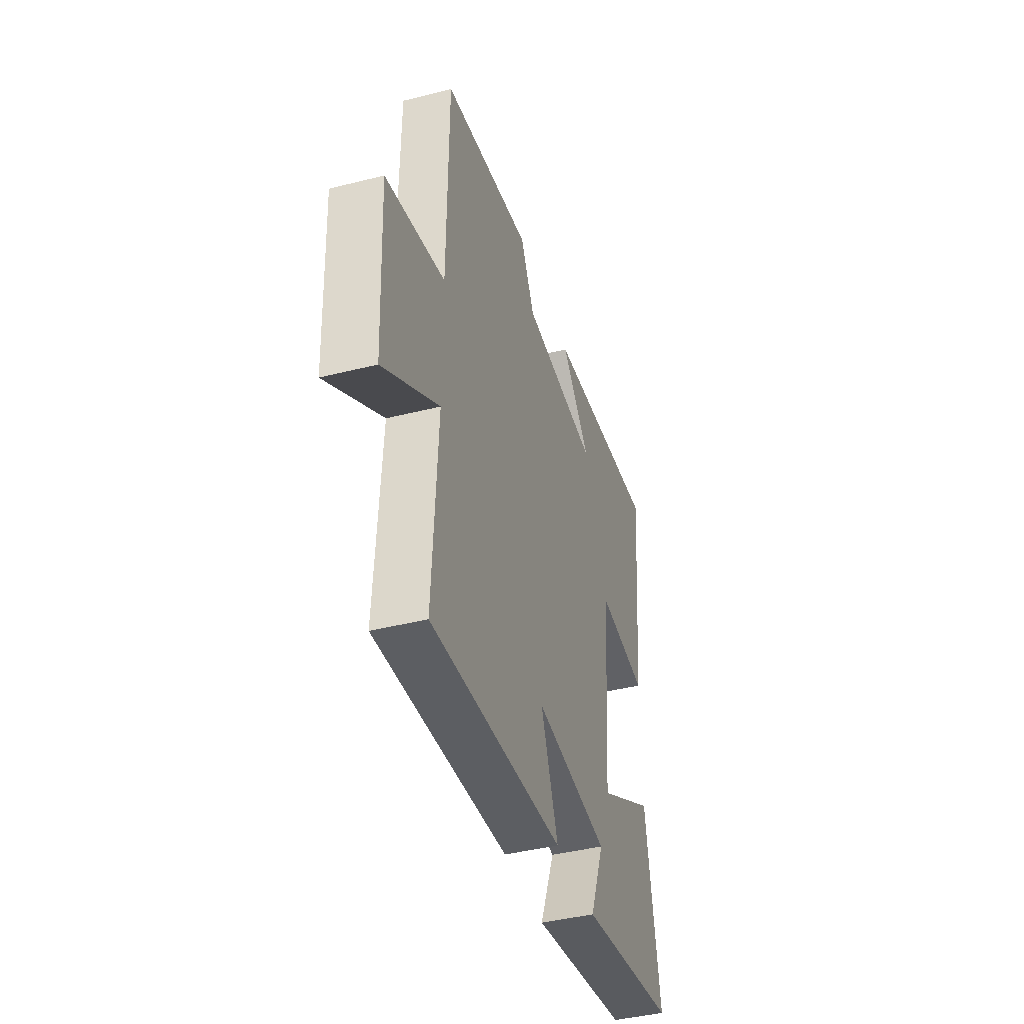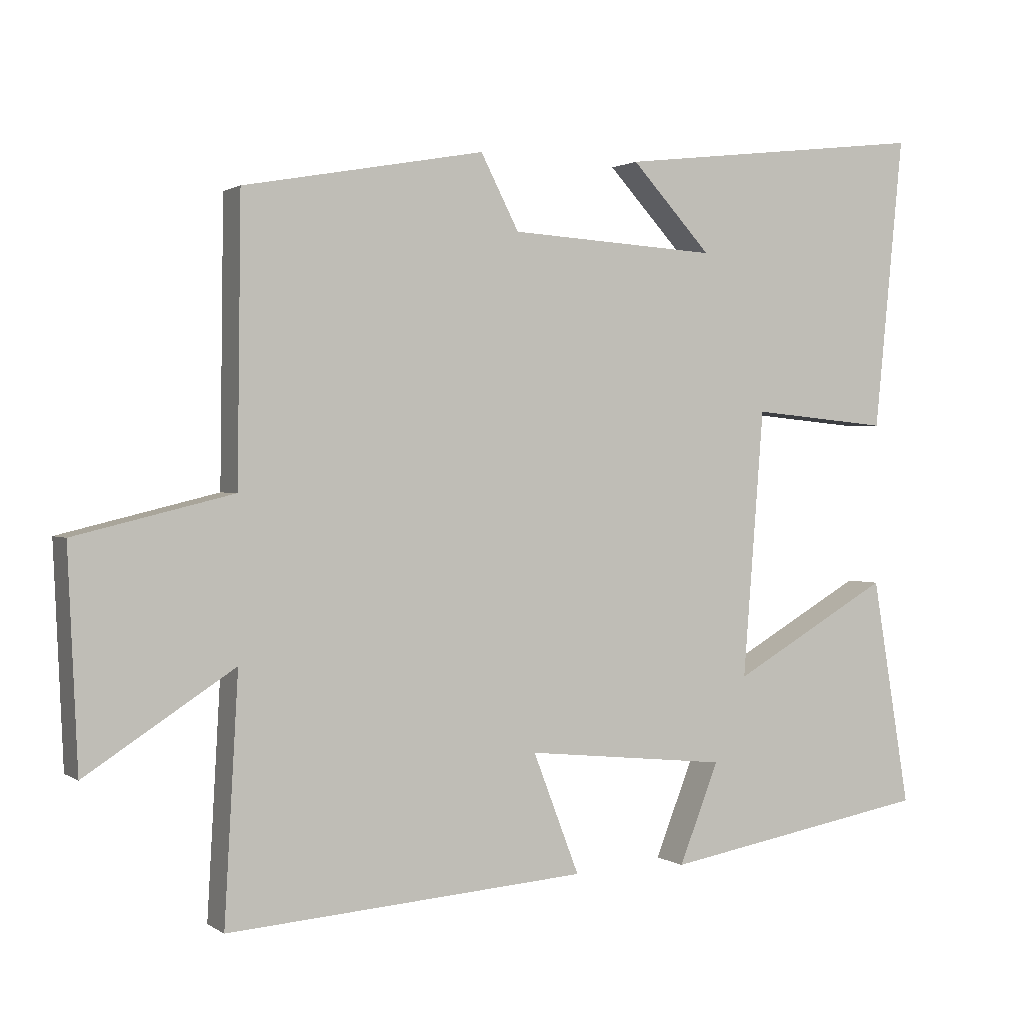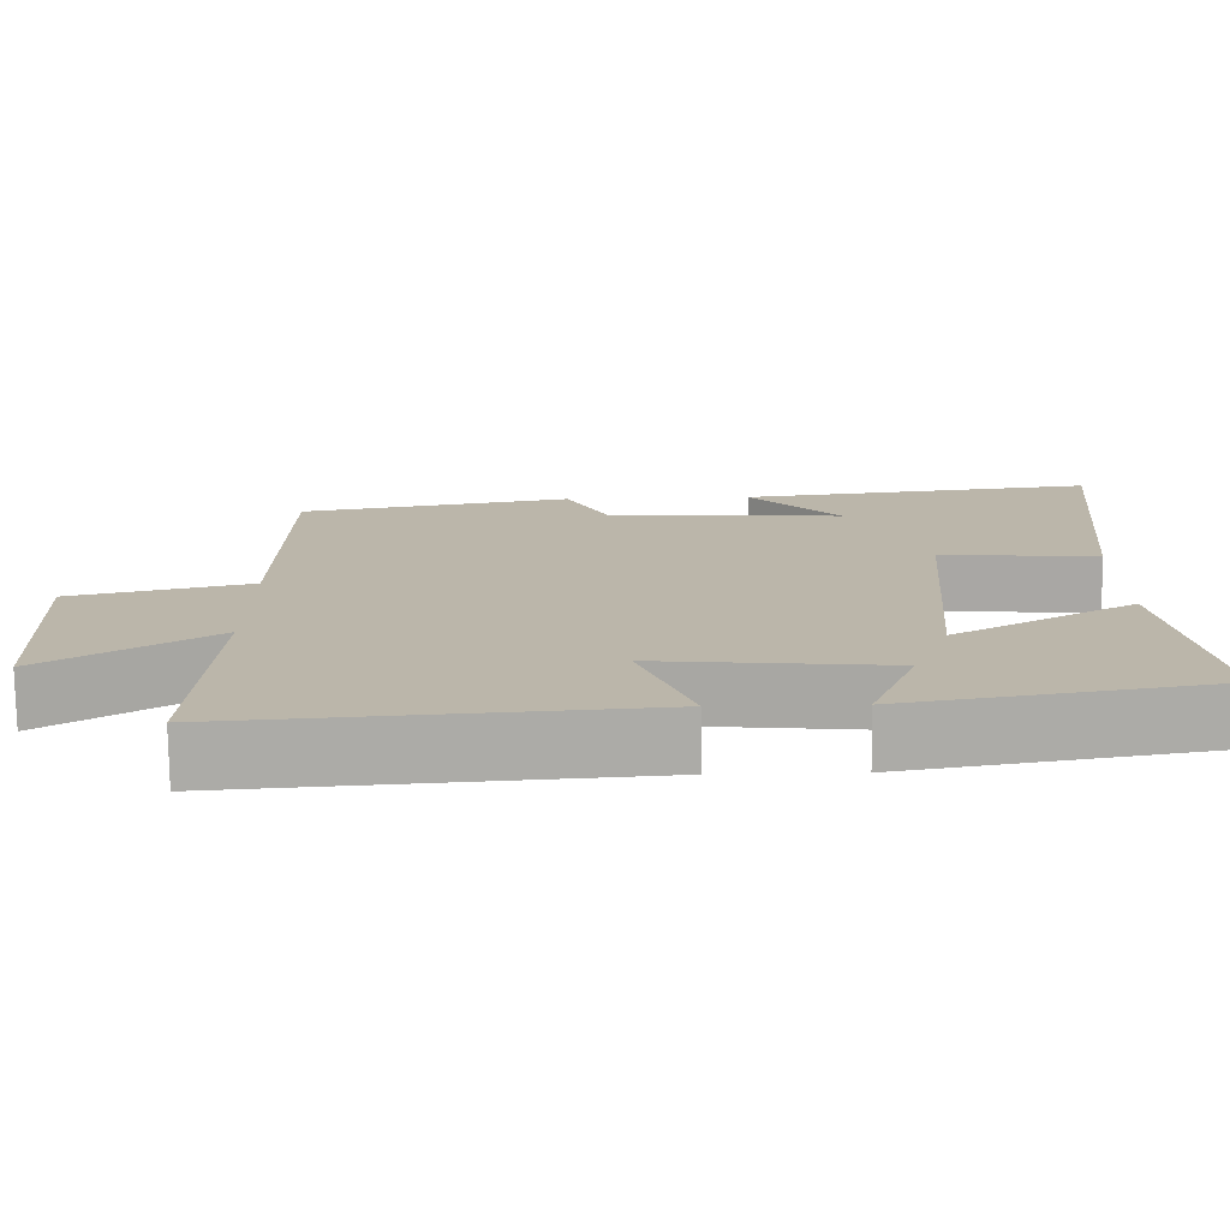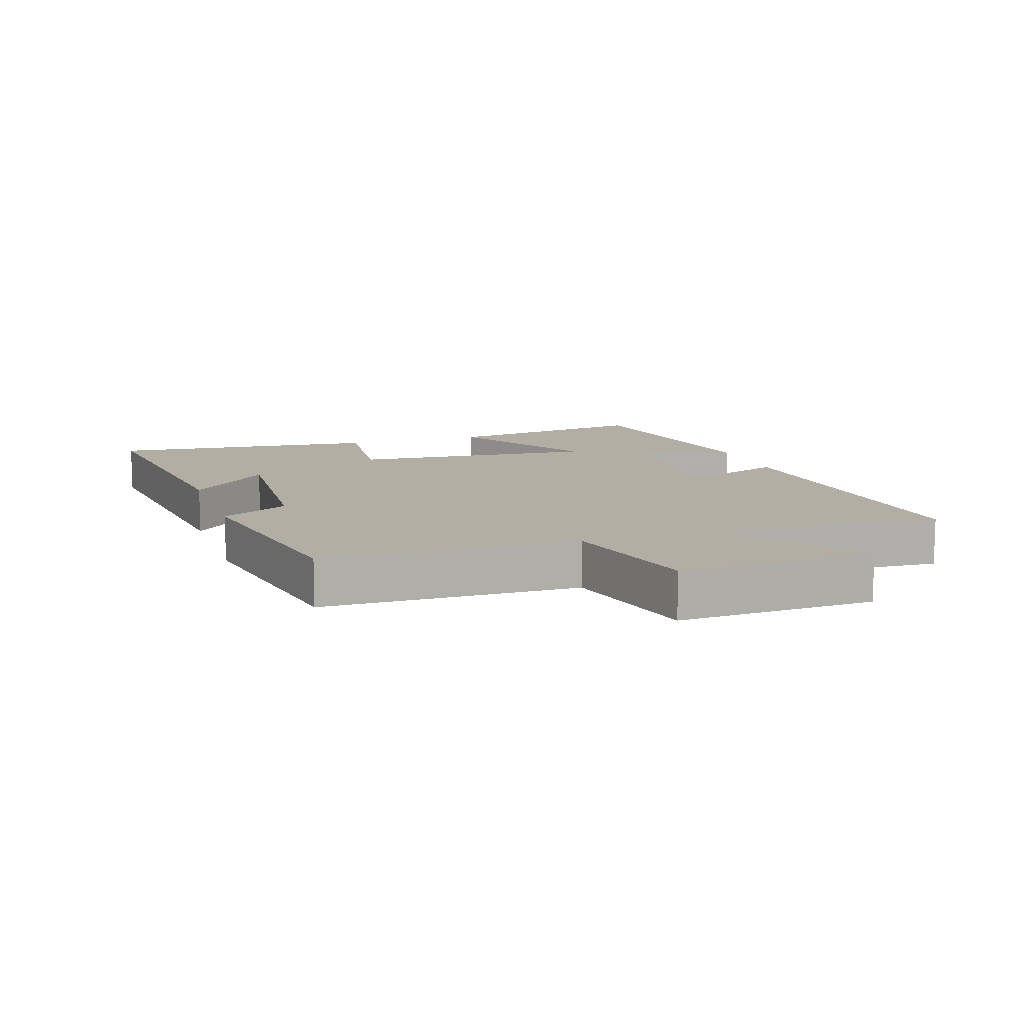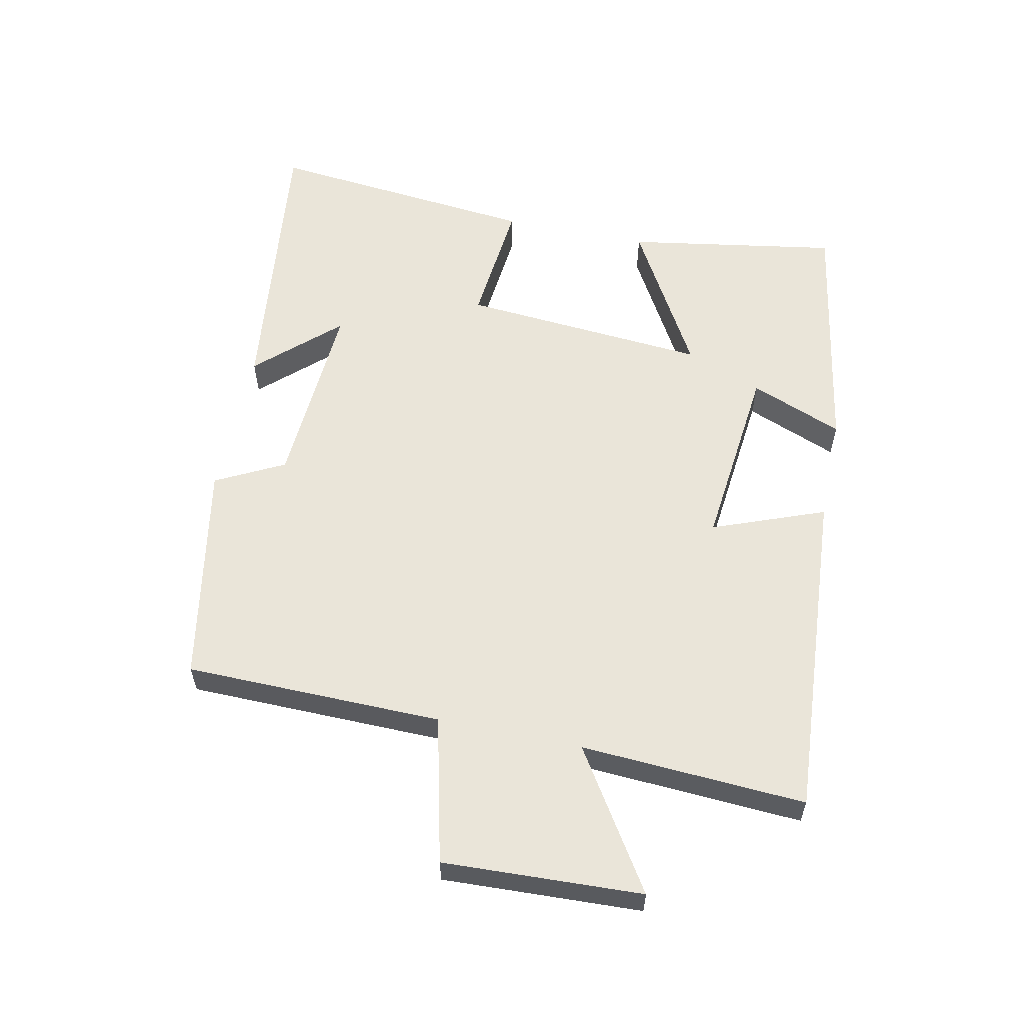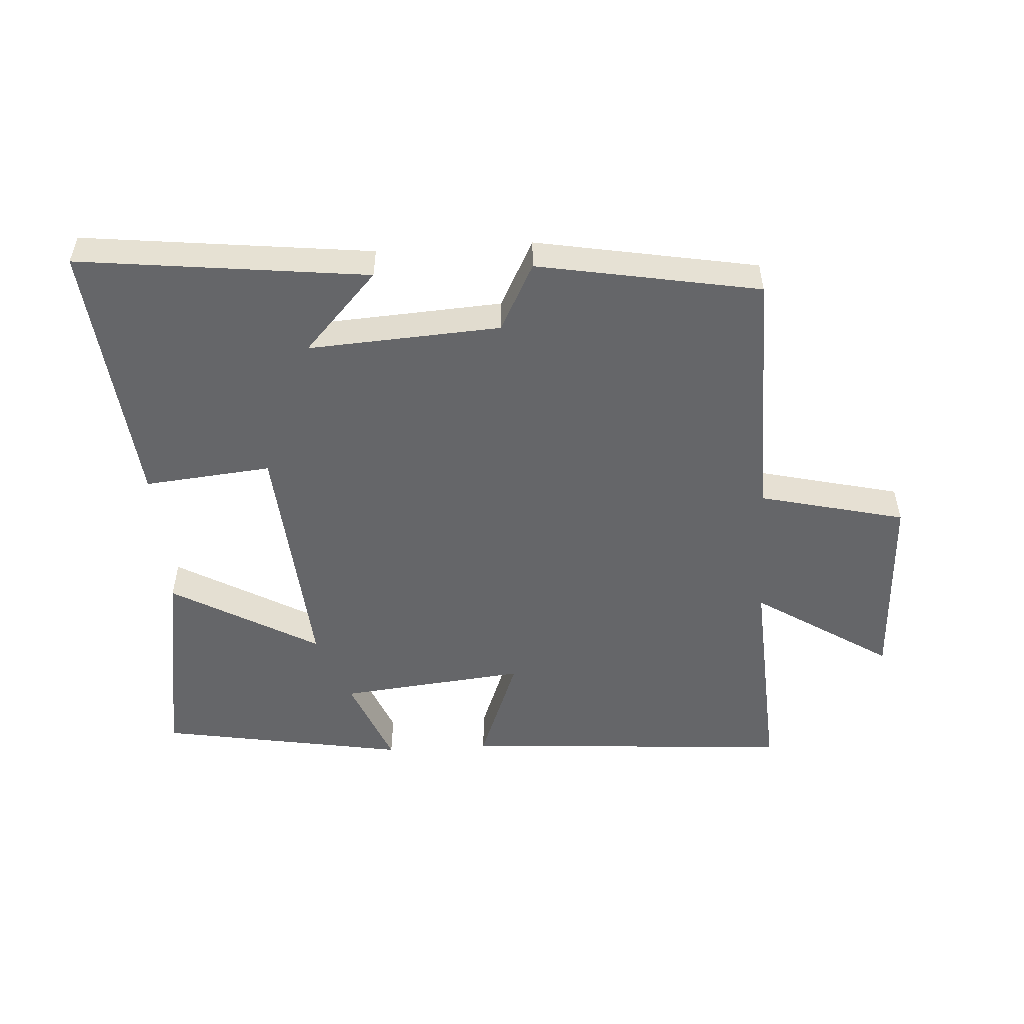
<metadata>
{"format":"obj","ext":"obj","renderer":"f3d","projection":"perspective","resolution":1024,"background":"white","views":[{"elev":-42.2,"azim":106.8,"up":"+Z"},{"elev":1.3,"azim":154.2,"up":"+Z"},{"elev":-75.8,"azim":-179.4,"up":"+Z"},{"elev":11.0,"azim":71.6,"up":"+Y"},{"elev":58.3,"azim":101.9,"up":"+Y"},{"elev":-51.9,"azim":3.7,"up":"+Y"}]}
</metadata>
<code>
v -0.542 0.07 0.553
v -0.091 0.07 0.5
v -0.206 0.07 0.376
v 0.094 0.07 0.394
v 0.149 0.07 0.5
v 0.495 0.07 0.437
v 0.5 0.07 0.037
v 0.727 0.07 -0.018
v 0.713 0.07 -0.326
v 0.5 0.07 -0.189
v 0.52 0.07 -0.538
v 0.001 0.07 -0.5
v 0.068 0.07 -0.326
v -0.224 0.07 -0.356
v -0.167 0.07 -0.5
v -0.555 0.07 -0.432
v -0.5 0.07 -0.103
v -0.271 0.07 -0.234
v -0.301 0.07 0.15
v -0.5 0.07 0.131
v -0.542 0 0.553
v -0.091 0 0.5
v -0.206 0 0.376
v 0.094 0 0.394
v 0.149 0 0.5
v 0.495 0 0.437
v 0.5 0 0.037
v 0.727 0 -0.018
v 0.713 0 -0.326
v 0.5 0 -0.189
v 0.52 0 -0.538
v 0.001 0 -0.5
v 0.068 0 -0.326
v -0.224 0 -0.356
v -0.167 0 -0.5
v -0.555 0 -0.432
v -0.5 0 -0.103
v -0.271 0 -0.234
v -0.301 0 0.15
v -0.5 0 0.131
f 19 20 1
f 16 17 18
f 14 15 16
f 14 16 18
f 13 14 18 19
f 10 11 12 13
f 7 8 9 10
f 7 10 13
f 6 7 13
f 5 6 13
f 4 5 13
f 3 4 13 19
f 1 2 3
f 1 3 19
f 21 40 39
f 38 37 36
f 36 35 34
f 38 36 34
f 39 38 34 33
f 33 32 31 30
f 30 29 28 27
f 33 30 27
f 33 27 26
f 33 26 25
f 33 25 24
f 39 33 24 23
f 23 22 21
f 39 23 21
f 1 21 22 2
f 2 22 23 3
f 3 23 24 4
f 4 24 25 5
f 5 25 26 6
f 6 26 27 7
f 7 27 28 8
f 8 28 29 9
f 9 29 30 10
f 10 30 31 11
f 11 31 32 12
f 12 32 33 13
f 13 33 34 14
f 14 34 35 15
f 15 35 36 16
f 16 36 37 17
f 17 37 38 18
f 18 38 39 19
f 19 39 40 20
f 20 40 21 1

</code>
